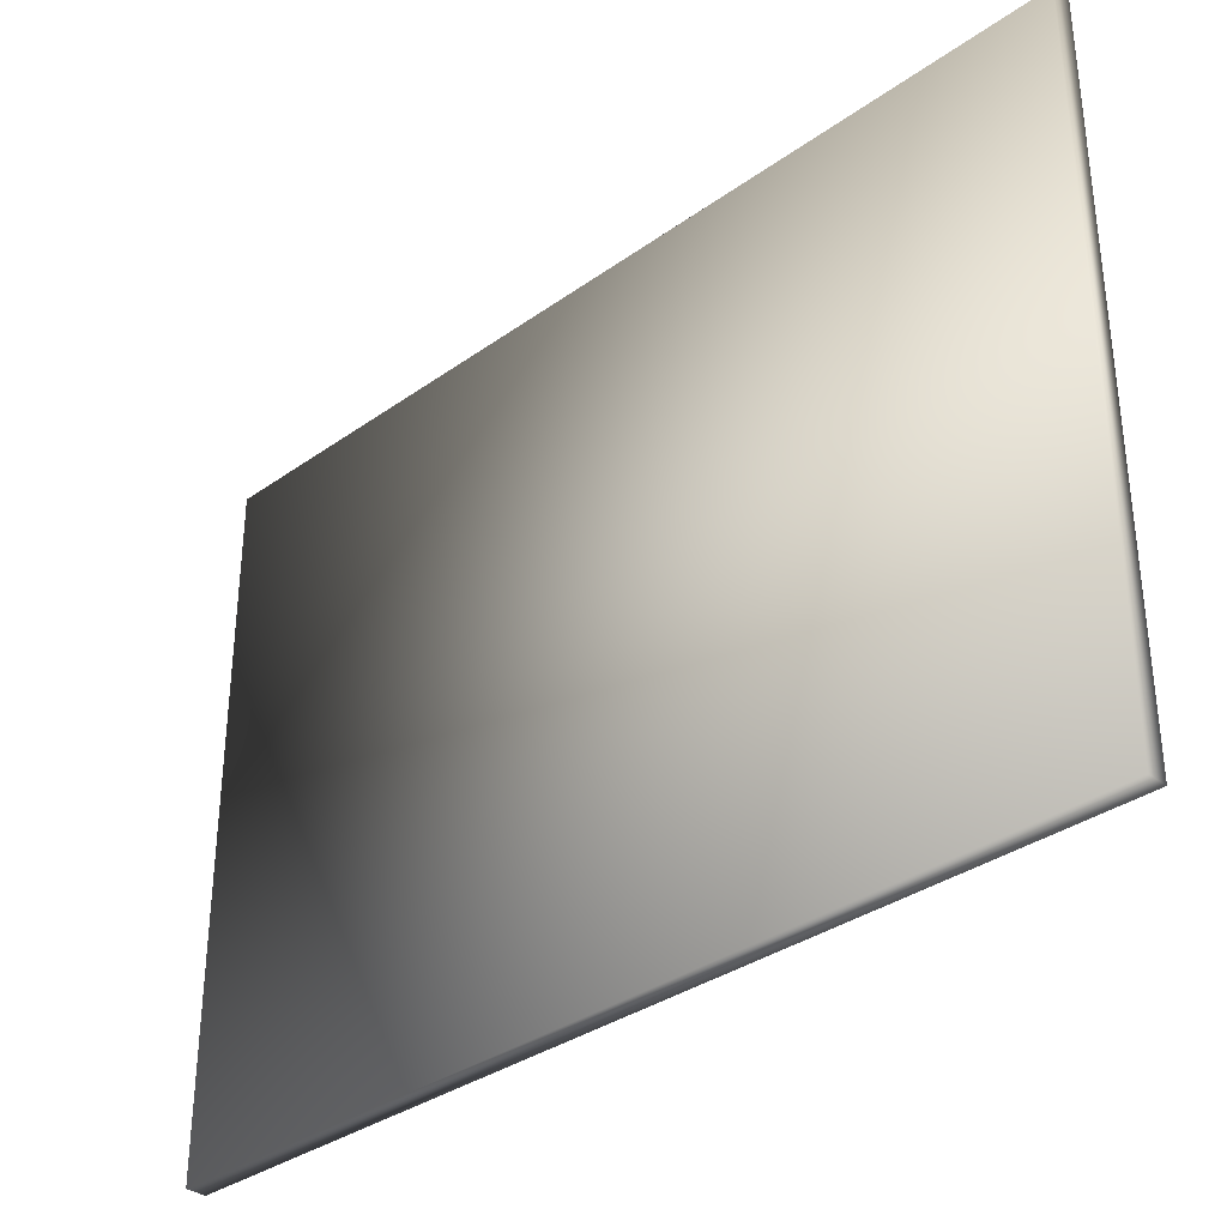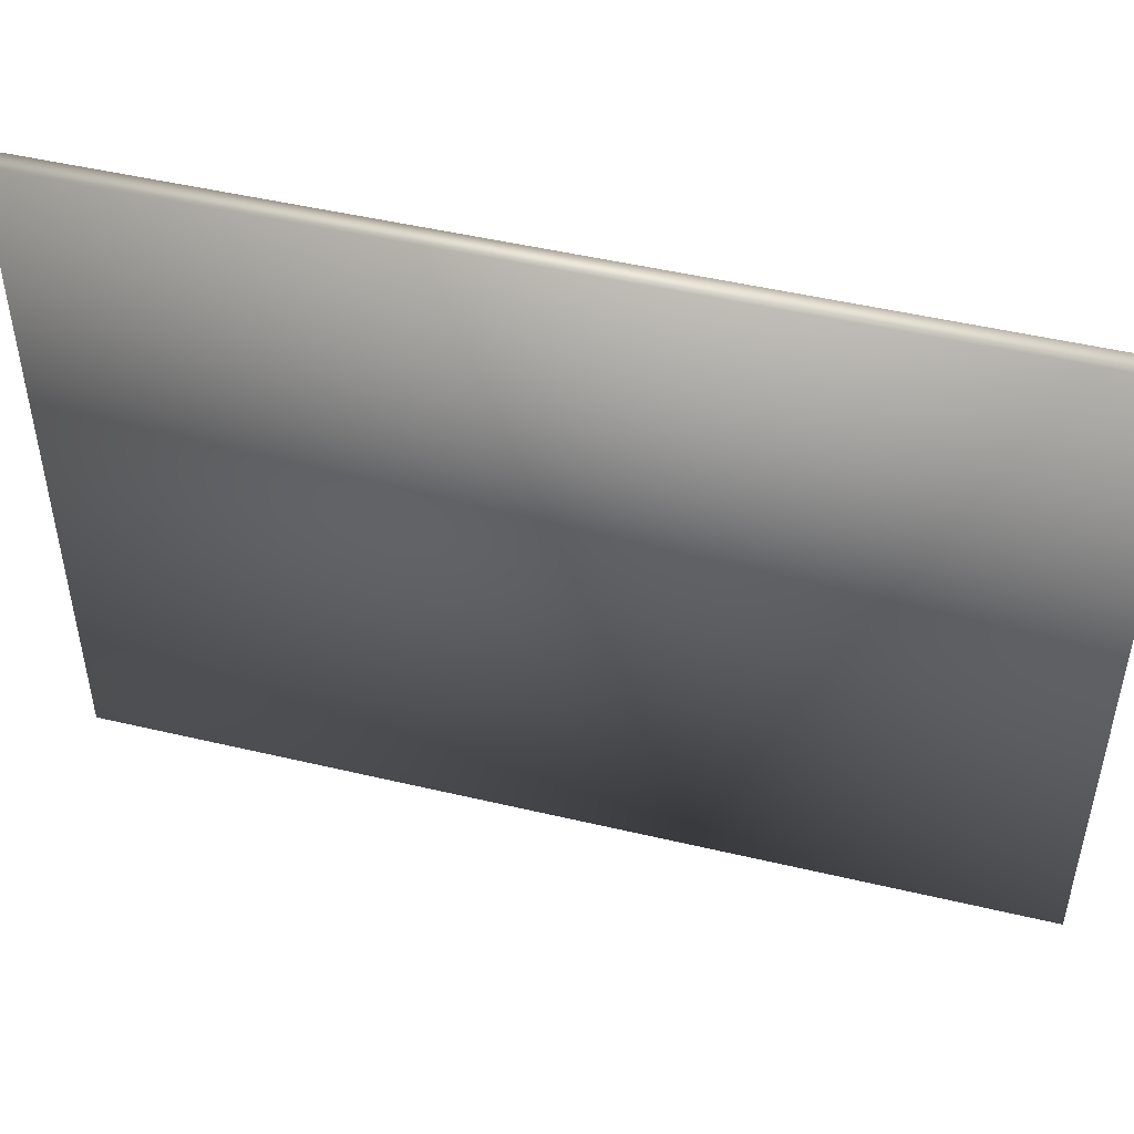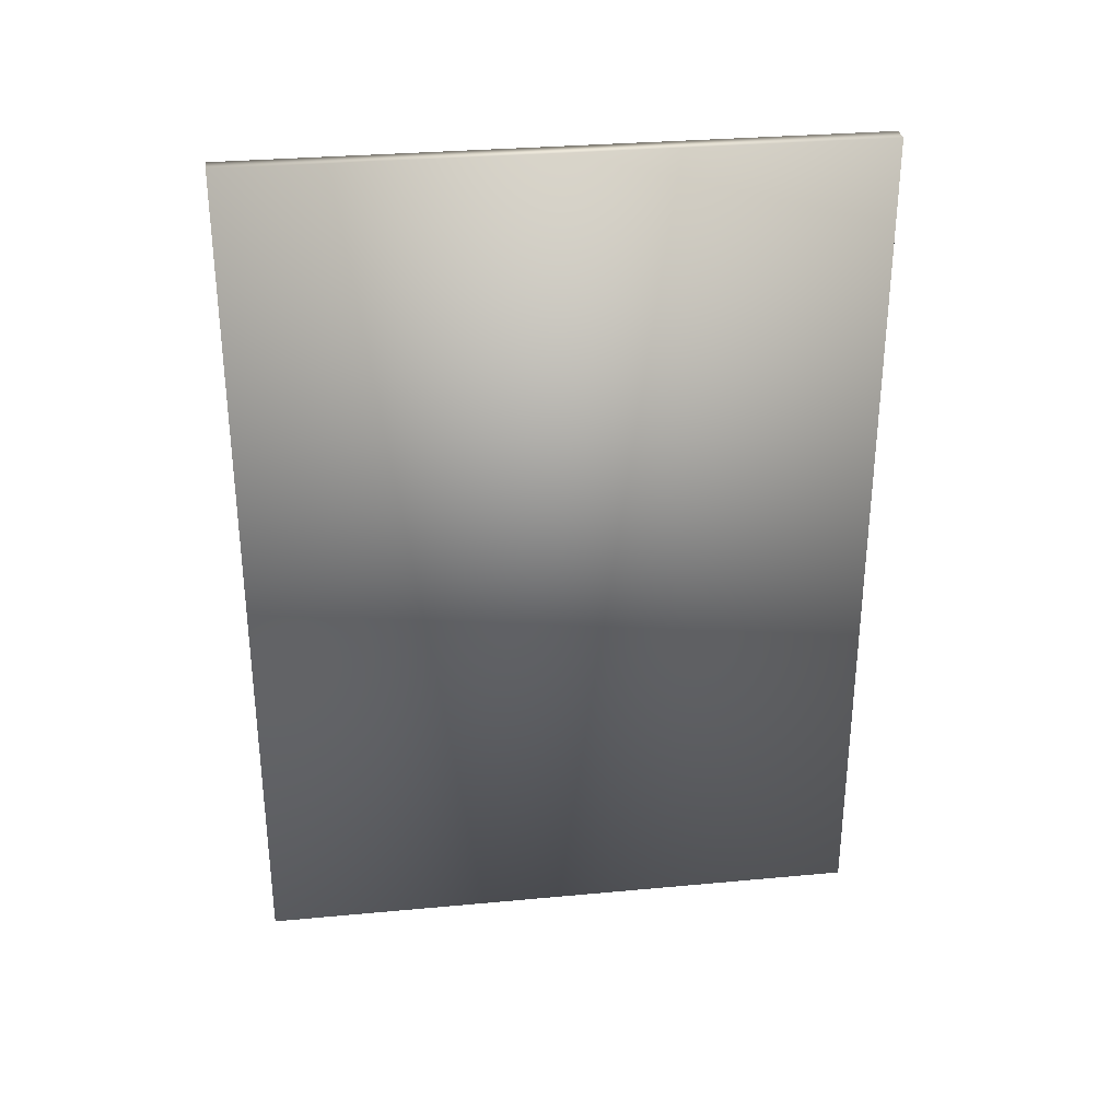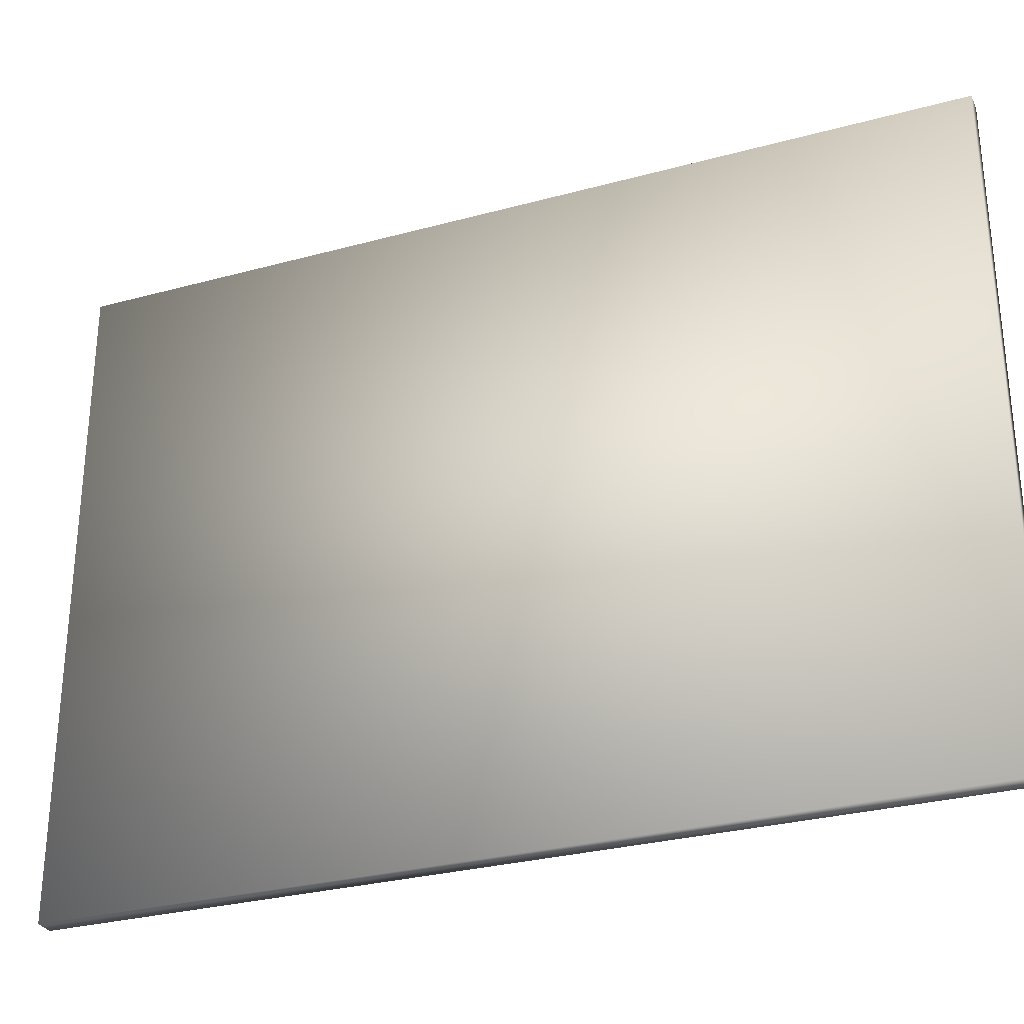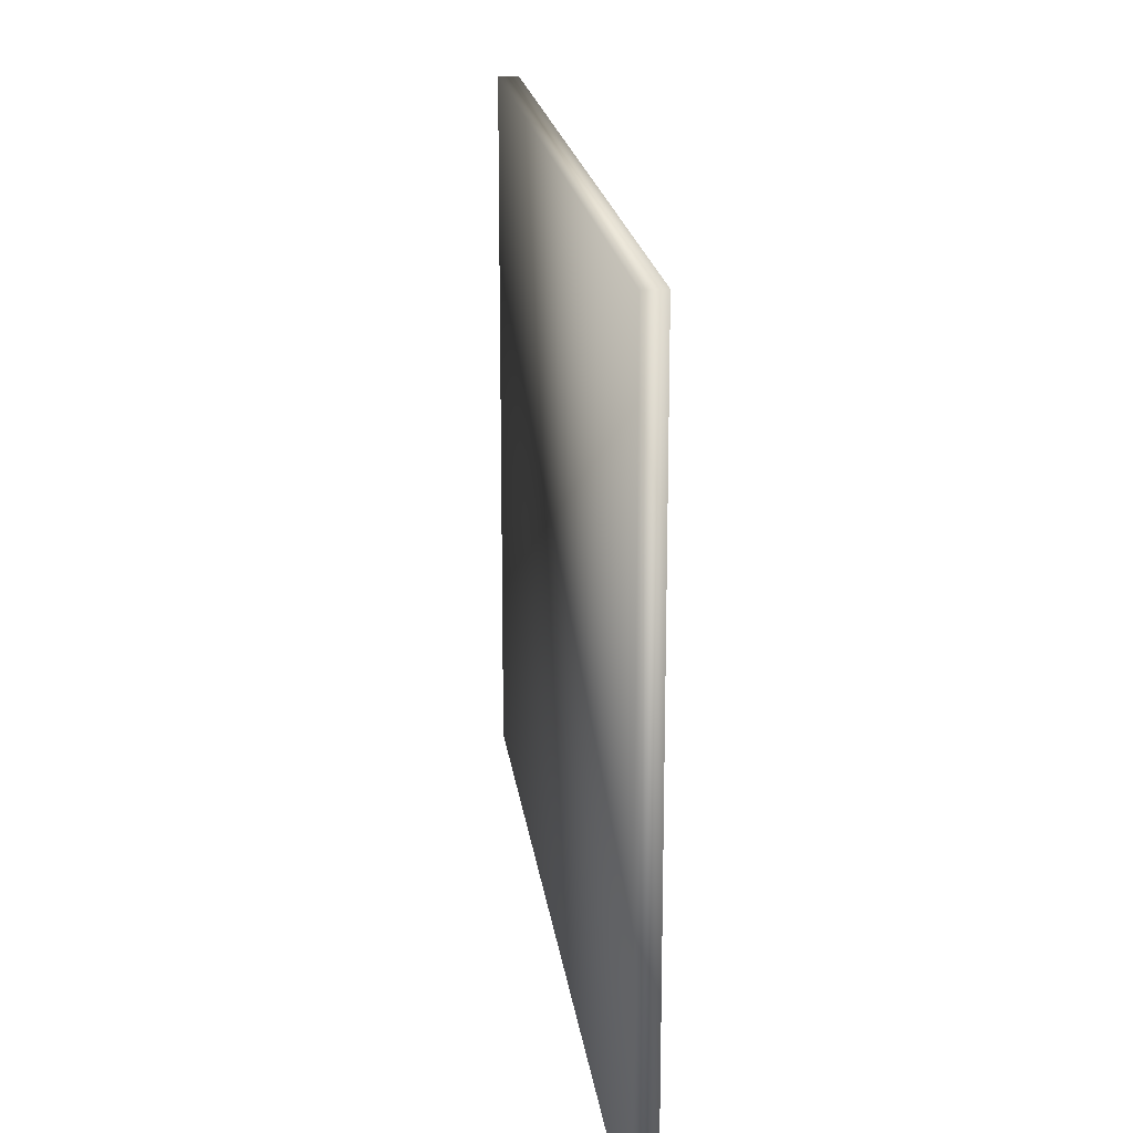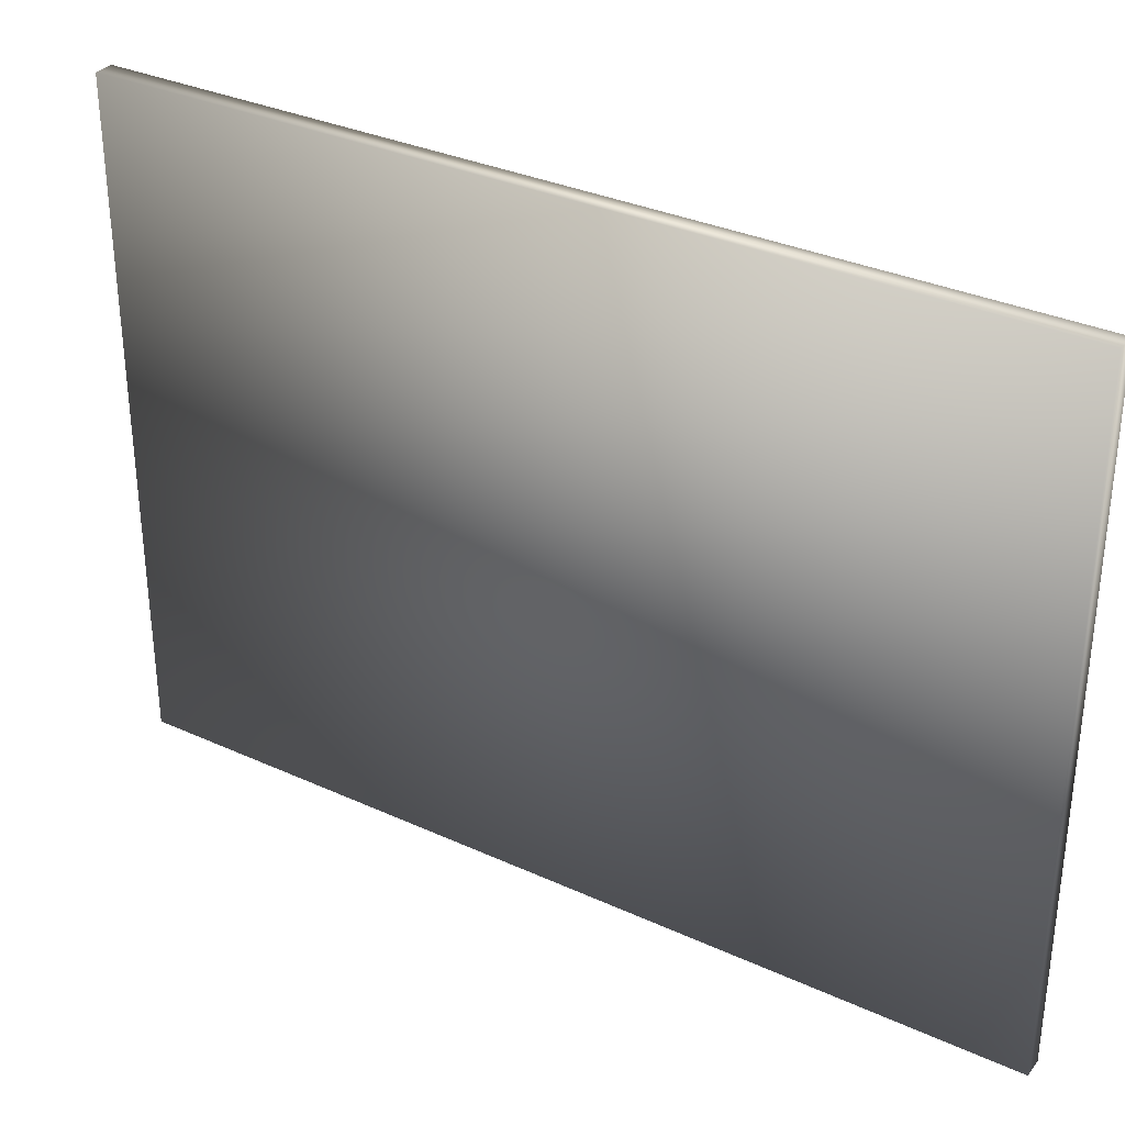
<metadata>
{"format":"obj","ext":"obj","renderer":"f3d","projection":"perspective","resolution":1024,"background":"white","views":[{"elev":-34.0,"azim":134.0,"up":"+Y"},{"elev":48.5,"azim":-75.2,"up":"+Y"},{"elev":30.8,"azim":-97.6,"up":"+Z"},{"elev":-29.3,"azim":-68.0,"up":"+Y"},{"elev":18.7,"azim":173.1,"up":"+Y"},{"elev":32.6,"azim":-57.5,"up":"+Y"}]}
</metadata>
<code>
o Cube.001_Cube
v -0.3817 0.1177 0.6937
v -0.3817 1.138 0.6937
v -0.3817 1.138 -0.6963
v -0.3817 0.1177 -0.6963
v -0.3517 1.138 -0.6963
v -0.3517 0.1177 -0.6963
v -0.3517 1.138 0.6937
v -0.3517 0.1177 0.6937
f 1 2 3 4
f 4 3 5 6
f 6 5 7 8
f 8 7 2 1
f 4 6 8 1
f 5 3 2 7

</code>
